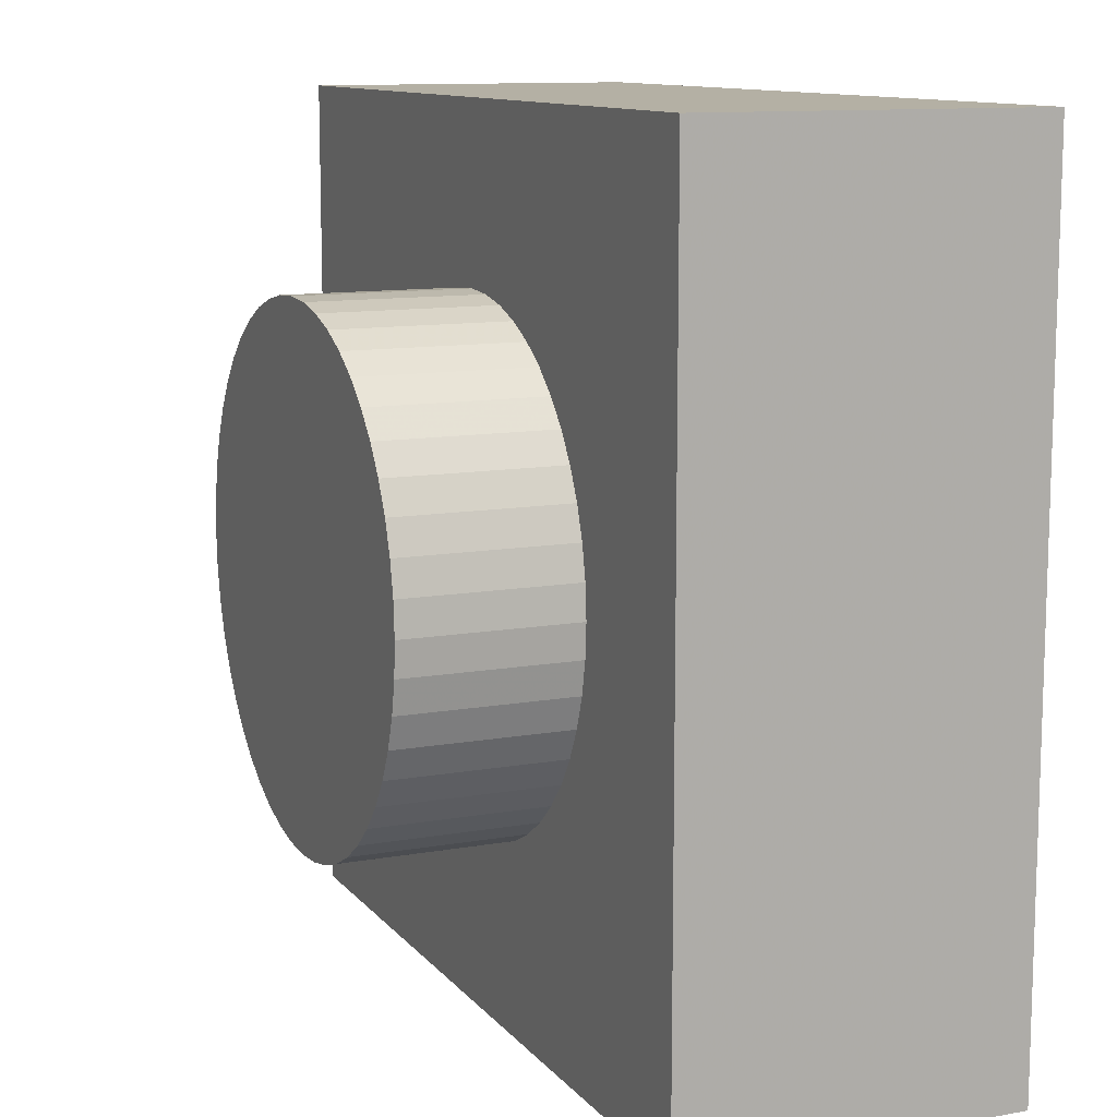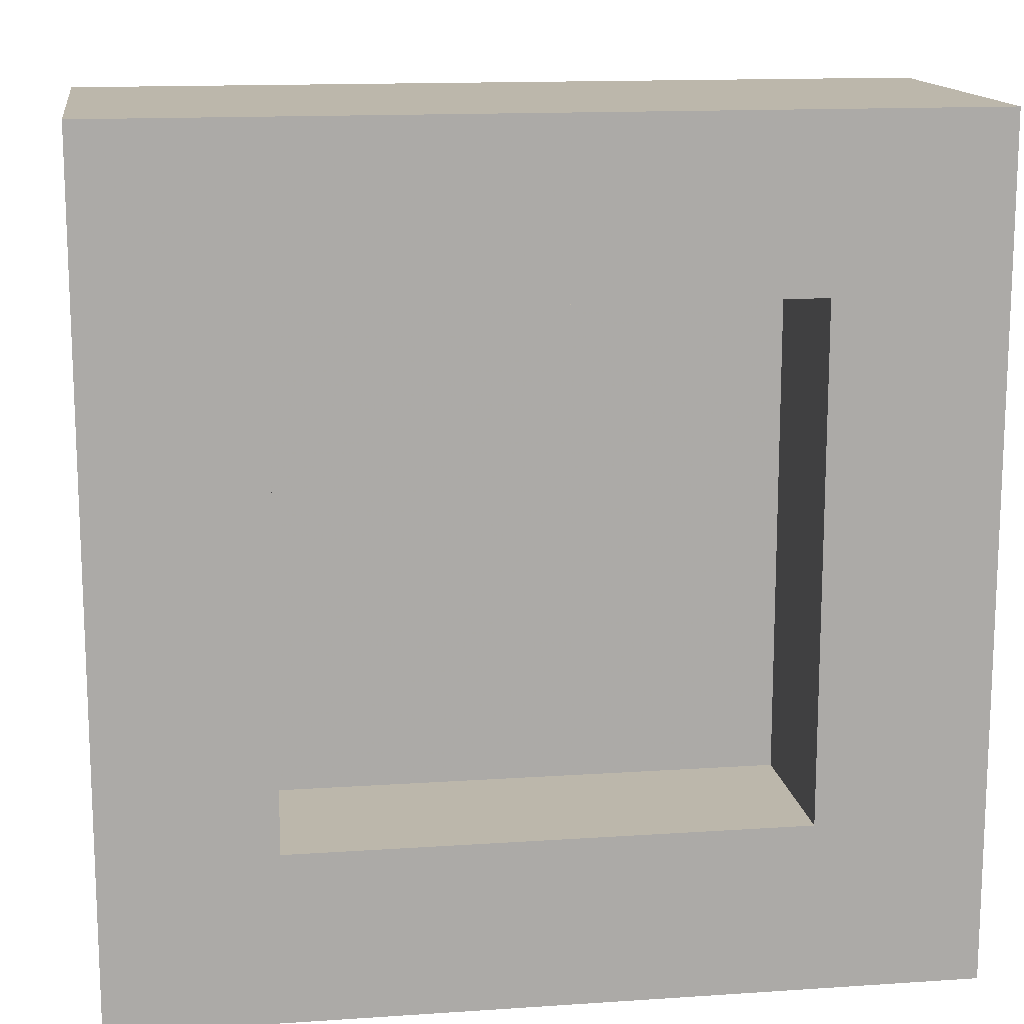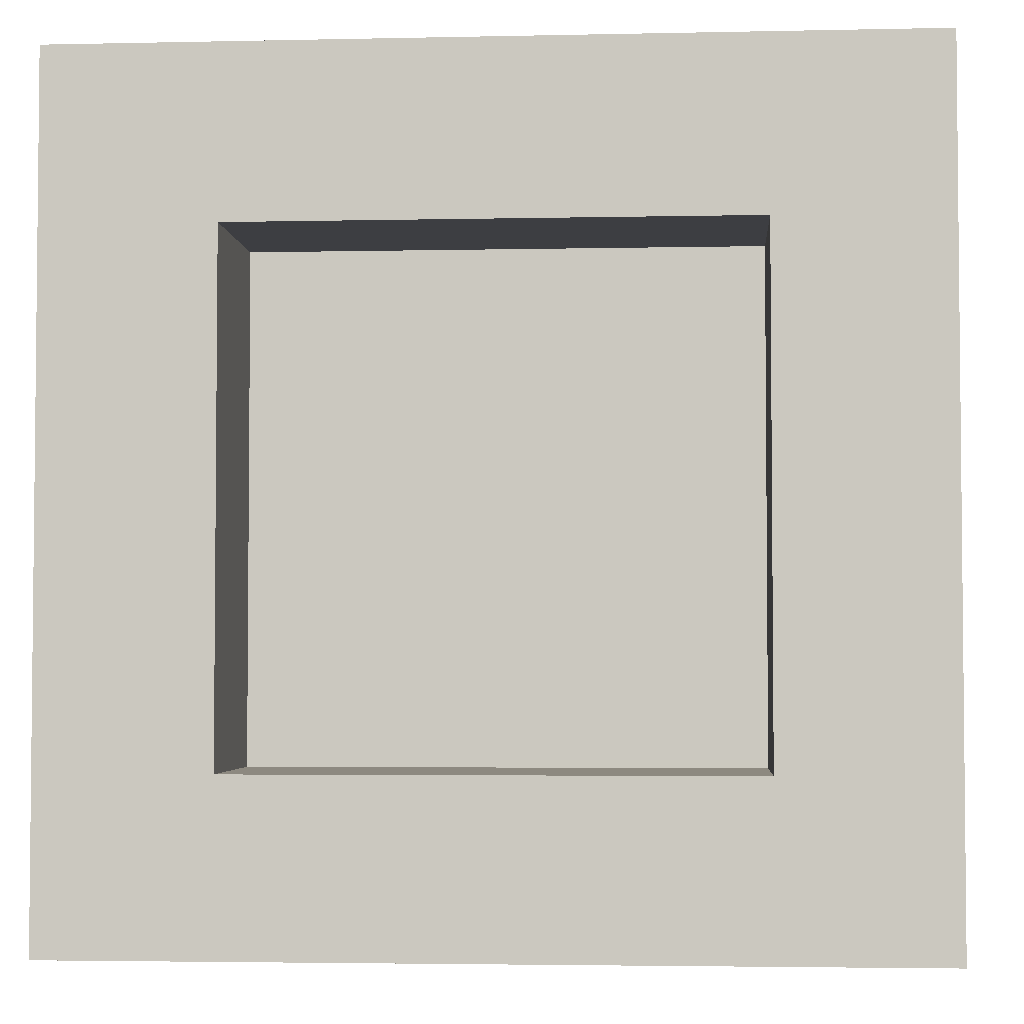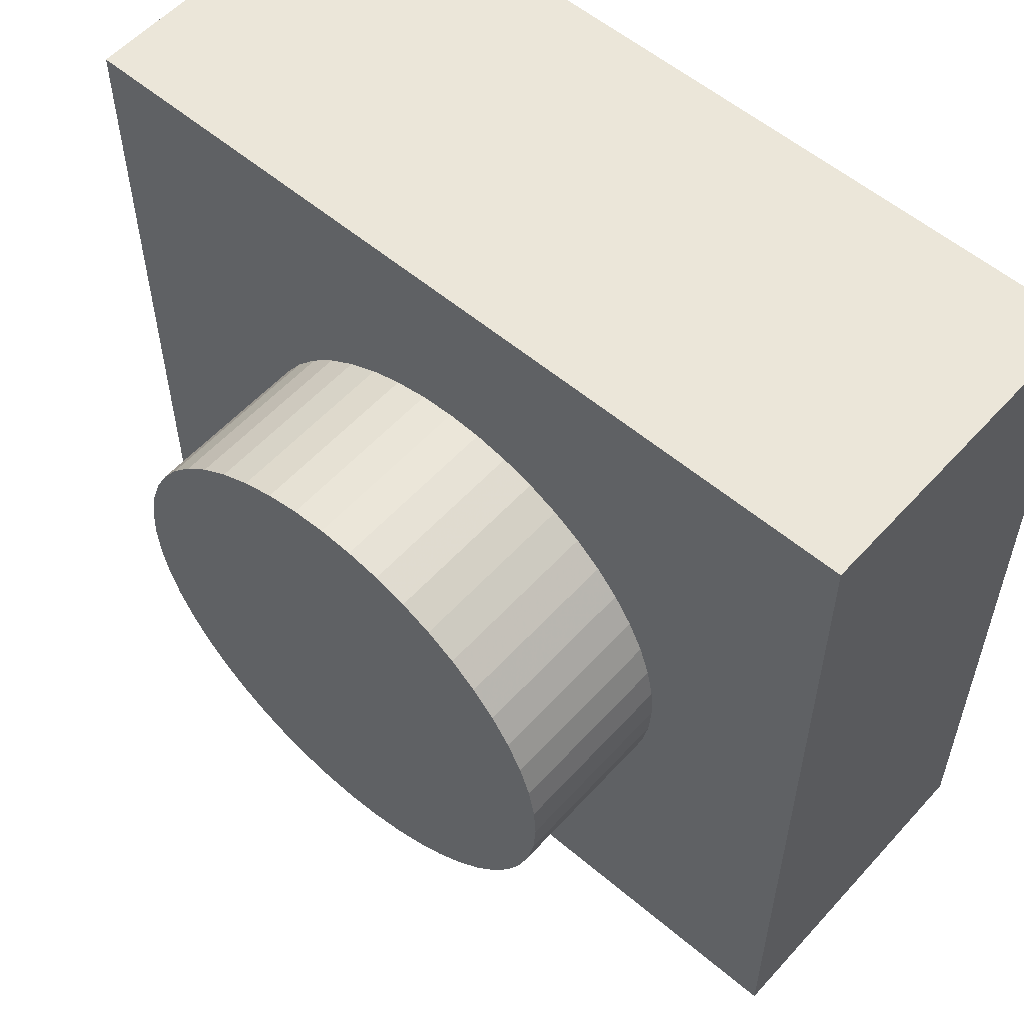
<metadata>
{"format":"obj","ext":"obj","renderer":"f3d","projection":"perspective","resolution":1024,"background":"white","views":[{"elev":11.4,"azim":66.6,"up":"+Z"},{"elev":14.3,"azim":171.6,"up":"+Z"},{"elev":-3.5,"azim":-175.8,"up":"+Z"},{"elev":56.2,"azim":41.5,"up":"+Z"}]}
</metadata>
<code>
v -2.4 1.6 2.4
v 2.4 1.6 -2.4
v 2.4 1.6 2.4
v 2.4 1.6 -2.4
v -2.4 1.6 2.4
v -2.4 1.6 -2.4
v -2.4 1.6 2.4
v 2.4 3.2 2.4
v -2.4 3.2 2.4
v 2.4 3.2 2.4
v -2.4 1.6 2.4
v 2.4 1.6 2.4
v -2.4 1.6 -2.4
v -2.4 3.2 2.4
v -2.4 3.2 -2.4
v -2.4 3.2 2.4
v -2.4 1.6 -2.4
v -2.4 1.6 2.4
v 2.4 1.6 -2.4
v -2.4 3.2 -2.4
v 2.4 3.2 -2.4
v -2.4 3.2 -2.4
v 2.4 1.6 -2.4
v -2.4 1.6 -2.4
v 2.4 1.6 2.4
v 2.4 3.2 -2.4
v 2.4 3.2 2.4
v 2.4 3.2 -2.4
v 2.4 1.6 2.4
v 2.4 1.6 -2.4
v 4 3.2 4
v 2.4 3.2 2.4
v -2.4 3.2 2.4
v -2.4 3.2 2.4
v -4 3.2 4
v 4 3.2 4
v -4 3.2 4
v -2.4 3.2 2.4
v -2.4 3.2 -2.4
v -2.4 3.2 -2.4
v -4 3.2 -4
v -4 3.2 4
v -4 3.2 -4
v -2.4 3.2 -2.4
v 2.4 3.2 -2.4
v 2.4 3.2 -2.4
v 4 3.2 -4
v -4 3.2 -4
v 4 3.2 -4
v 2.4 3.2 -2.4
v 2.4 3.2 2.4
v 2.4 3.2 2.4
v 4 3.2 4
v 4 3.2 -4
v -4 0 4
v 4 0 -4
v 4 0 4
v 4 0 -4
v -4 0 4
v -4 0 -4
v -4 0 4
v 4 3.2 4
v -4 3.2 4
v 4 3.2 4
v -4 0 4
v 4 0 4
v -4 0 -4
v -4 3.2 4
v -4 3.2 -4
v -4 3.2 4
v -4 0 -4
v -4 0 4
v 4 0 -4
v -4 3.2 -4
v 4 3.2 -4
v -4 3.2 -4
v 4 0 -4
v -4 0 -4
v 4 0 4
v 4 3.2 -4
v 4 3.2 4
v 4 3.2 -4
v 4 0 4
v 4 0 -4
v 2.379 0 0.3132
v 2.4 -1.6 0
v 2.4 0 0
v 2.4 -1.6 0
v 2.379 0 0.3132
v 2.379 -1.6 0.3132
v 2.318 0 0.6211
v 2.379 -1.6 0.3132
v 2.379 0 0.3132
v 2.379 -1.6 0.3132
v 2.318 0 0.6211
v 2.318 -1.6 0.6211
v 2.217 0 0.9185
v 2.318 -1.6 0.6211
v 2.318 0 0.6211
v 2.318 -1.6 0.6211
v 2.217 0 0.9185
v 2.217 -1.6 0.9185
v 2.078 0 1.2
v 2.217 -1.6 0.9185
v 2.217 0 0.9185
v 2.217 -1.6 0.9185
v 2.078 0 1.2
v 2.078 -1.6 1.2
v 1.904 0 1.461
v 2.078 -1.6 1.2
v 2.078 0 1.2
v 2.078 -1.6 1.2
v 1.904 0 1.461
v 1.904 -1.6 1.461
v 1.697 0 1.697
v 1.904 -1.6 1.461
v 1.904 0 1.461
v 1.904 -1.6 1.461
v 1.697 0 1.697
v 1.697 -1.6 1.697
v 1.461 0 1.904
v 1.697 -1.6 1.697
v 1.697 0 1.697
v 1.697 -1.6 1.697
v 1.461 0 1.904
v 1.461 -1.6 1.904
v 1.2 0 2.078
v 1.461 -1.6 1.904
v 1.461 0 1.904
v 1.461 -1.6 1.904
v 1.2 0 2.078
v 1.2 -1.6 2.078
v 0.9185 0 2.217
v 1.2 -1.6 2.078
v 1.2 0 2.078
v 1.2 -1.6 2.078
v 0.9185 0 2.217
v 0.9185 -1.6 2.217
v 0.6211 0 2.318
v 0.9185 -1.6 2.217
v 0.9185 0 2.217
v 0.9185 -1.6 2.217
v 0.6211 0 2.318
v 0.6211 -1.6 2.318
v 0.3132 0 2.379
v 0.6211 -1.6 2.318
v 0.6211 0 2.318
v 0.6211 -1.6 2.318
v 0.3132 0 2.379
v 0.3132 -1.6 2.379
v 0 0 2.4
v 0.3132 -1.6 2.379
v 0.3132 0 2.379
v 0.3132 -1.6 2.379
v 0 0 2.4
v 0 -1.6 2.4
v -0.3132 0 2.379
v 0 -1.6 2.4
v 0 0 2.4
v 0 -1.6 2.4
v -0.3132 0 2.379
v -0.3132 -1.6 2.379
v -0.6211 0 2.318
v -0.3132 -1.6 2.379
v -0.3132 0 2.379
v -0.3132 -1.6 2.379
v -0.6211 0 2.318
v -0.6211 -1.6 2.318
v -0.9185 0 2.217
v -0.6211 -1.6 2.318
v -0.6211 0 2.318
v -0.6211 -1.6 2.318
v -0.9185 0 2.217
v -0.9185 -1.6 2.217
v -1.2 0 2.078
v -0.9185 -1.6 2.217
v -0.9185 0 2.217
v -0.9185 -1.6 2.217
v -1.2 0 2.078
v -1.2 -1.6 2.078
v -1.461 0 1.904
v -1.2 -1.6 2.078
v -1.2 0 2.078
v -1.2 -1.6 2.078
v -1.461 0 1.904
v -1.461 -1.6 1.904
v -1.697 0 1.697
v -1.461 -1.6 1.904
v -1.461 0 1.904
v -1.461 -1.6 1.904
v -1.697 0 1.697
v -1.697 -1.6 1.697
v -1.904 0 1.461
v -1.697 -1.6 1.697
v -1.697 0 1.697
v -1.697 -1.6 1.697
v -1.904 0 1.461
v -1.904 -1.6 1.461
v -2.078 0 1.2
v -1.904 -1.6 1.461
v -1.904 0 1.461
v -1.904 -1.6 1.461
v -2.078 0 1.2
v -2.078 -1.6 1.2
v -2.217 0 0.9185
v -2.078 -1.6 1.2
v -2.078 0 1.2
v -2.078 -1.6 1.2
v -2.217 0 0.9185
v -2.217 -1.6 0.9185
v -2.318 0 0.6211
v -2.217 -1.6 0.9185
v -2.217 0 0.9185
v -2.217 -1.6 0.9185
v -2.318 0 0.6211
v -2.318 -1.6 0.6211
v -2.379 0 0.3132
v -2.318 -1.6 0.6211
v -2.318 0 0.6211
v -2.318 -1.6 0.6211
v -2.379 0 0.3132
v -2.379 -1.6 0.3132
v -2.4 0 0
v -2.379 -1.6 0.3132
v -2.379 0 0.3132
v -2.379 -1.6 0.3132
v -2.4 0 0
v -2.4 -1.6 0
v -2.379 0 -0.3132
v -2.4 -1.6 0
v -2.4 0 0
v -2.4 -1.6 0
v -2.379 0 -0.3132
v -2.379 -1.6 -0.3132
v -2.318 0 -0.6211
v -2.379 -1.6 -0.3132
v -2.379 0 -0.3132
v -2.379 -1.6 -0.3132
v -2.318 0 -0.6211
v -2.318 -1.6 -0.6211
v -2.217 0 -0.9185
v -2.318 -1.6 -0.6211
v -2.318 0 -0.6211
v -2.318 -1.6 -0.6211
v -2.217 0 -0.9185
v -2.217 -1.6 -0.9185
v -2.078 0 -1.2
v -2.217 -1.6 -0.9185
v -2.217 0 -0.9185
v -2.217 -1.6 -0.9185
v -2.078 0 -1.2
v -2.078 -1.6 -1.2
v -1.904 0 -1.461
v -2.078 -1.6 -1.2
v -2.078 0 -1.2
v -2.078 -1.6 -1.2
v -1.904 0 -1.461
v -1.904 -1.6 -1.461
v -1.697 0 -1.697
v -1.904 -1.6 -1.461
v -1.904 0 -1.461
v -1.904 -1.6 -1.461
v -1.697 0 -1.697
v -1.697 -1.6 -1.697
v -1.461 0 -1.904
v -1.697 -1.6 -1.697
v -1.697 0 -1.697
v -1.697 -1.6 -1.697
v -1.461 0 -1.904
v -1.461 -1.6 -1.904
v -1.2 0 -2.078
v -1.461 -1.6 -1.904
v -1.461 0 -1.904
v -1.461 -1.6 -1.904
v -1.2 0 -2.078
v -1.2 -1.6 -2.078
v -0.9185 0 -2.217
v -1.2 -1.6 -2.078
v -1.2 0 -2.078
v -1.2 -1.6 -2.078
v -0.9185 0 -2.217
v -0.9185 -1.6 -2.217
v -0.6211 0 -2.318
v -0.9185 -1.6 -2.217
v -0.9185 0 -2.217
v -0.9185 -1.6 -2.217
v -0.6211 0 -2.318
v -0.6211 -1.6 -2.318
v -0.3132 0 -2.379
v -0.6211 -1.6 -2.318
v -0.6211 0 -2.318
v -0.6211 -1.6 -2.318
v -0.3132 0 -2.379
v -0.3132 -1.6 -2.379
v 0 0 -2.4
v -0.3132 -1.6 -2.379
v -0.3132 0 -2.379
v -0.3132 -1.6 -2.379
v 0 0 -2.4
v 0 -1.6 -2.4
v 0.3132 0 -2.379
v 0 -1.6 -2.4
v 0 0 -2.4
v 0 -1.6 -2.4
v 0.3132 0 -2.379
v 0.3132 -1.6 -2.379
v 0.6211 0 -2.318
v 0.3132 -1.6 -2.379
v 0.3132 0 -2.379
v 0.3132 -1.6 -2.379
v 0.6211 0 -2.318
v 0.6211 -1.6 -2.318
v 0.9185 0 -2.217
v 0.6211 -1.6 -2.318
v 0.6211 0 -2.318
v 0.6211 -1.6 -2.318
v 0.9185 0 -2.217
v 0.9185 -1.6 -2.217
v 1.2 0 -2.078
v 0.9185 -1.6 -2.217
v 0.9185 0 -2.217
v 0.9185 -1.6 -2.217
v 1.2 0 -2.078
v 1.2 -1.6 -2.078
v 1.461 0 -1.904
v 1.2 -1.6 -2.078
v 1.2 0 -2.078
v 1.2 -1.6 -2.078
v 1.461 0 -1.904
v 1.461 -1.6 -1.904
v 1.697 0 -1.697
v 1.461 -1.6 -1.904
v 1.461 0 -1.904
v 1.461 -1.6 -1.904
v 1.697 0 -1.697
v 1.697 -1.6 -1.697
v 1.904 0 -1.461
v 1.697 -1.6 -1.697
v 1.697 0 -1.697
v 1.697 -1.6 -1.697
v 1.904 0 -1.461
v 1.904 -1.6 -1.461
v 2.078 0 -1.2
v 1.904 -1.6 -1.461
v 1.904 0 -1.461
v 1.904 -1.6 -1.461
v 2.078 0 -1.2
v 2.078 -1.6 -1.2
v 2.217 0 -0.9185
v 2.078 -1.6 -1.2
v 2.078 0 -1.2
v 2.078 -1.6 -1.2
v 2.217 0 -0.9185
v 2.217 -1.6 -0.9185
v 2.318 0 -0.6211
v 2.217 -1.6 -0.9185
v 2.217 0 -0.9185
v 2.217 -1.6 -0.9185
v 2.318 0 -0.6211
v 2.318 -1.6 -0.6211
v 2.379 0 -0.3132
v 2.318 -1.6 -0.6211
v 2.318 0 -0.6211
v 2.318 -1.6 -0.6211
v 2.379 0 -0.3132
v 2.379 -1.6 -0.3132
v 2.4 0 0
v 2.379 -1.6 -0.3132
v 2.379 0 -0.3132
v 2.379 -1.6 -0.3132
v 2.4 0 0
v 2.4 -1.6 0
v 2.4 -1.6 0
v 2.379 -1.6 0.3132
v 0 -1.6 0
v 2.379 -1.6 0.3132
v 2.318 -1.6 0.6211
v 0 -1.6 0
v 2.318 -1.6 0.6211
v 2.217 -1.6 0.9185
v 0 -1.6 0
v 2.217 -1.6 0.9185
v 2.078 -1.6 1.2
v 0 -1.6 0
v 2.078 -1.6 1.2
v 1.904 -1.6 1.461
v 0 -1.6 0
v 1.904 -1.6 1.461
v 1.697 -1.6 1.697
v 0 -1.6 0
v 1.697 -1.6 1.697
v 1.461 -1.6 1.904
v 0 -1.6 0
v 1.461 -1.6 1.904
v 1.2 -1.6 2.078
v 0 -1.6 0
v 1.2 -1.6 2.078
v 0.9185 -1.6 2.217
v 0 -1.6 0
v 0.9185 -1.6 2.217
v 0.6211 -1.6 2.318
v 0 -1.6 0
v 0.6211 -1.6 2.318
v 0.3132 -1.6 2.379
v 0 -1.6 0
v 0.3132 -1.6 2.379
v 0 -1.6 2.4
v 0 -1.6 0
v 0 -1.6 2.4
v -0.3132 -1.6 2.379
v 0 -1.6 0
v -0.3132 -1.6 2.379
v -0.6211 -1.6 2.318
v 0 -1.6 0
v -0.6211 -1.6 2.318
v -0.9185 -1.6 2.217
v 0 -1.6 0
v -0.9185 -1.6 2.217
v -1.2 -1.6 2.078
v 0 -1.6 0
v -1.2 -1.6 2.078
v -1.461 -1.6 1.904
v 0 -1.6 0
v -1.461 -1.6 1.904
v -1.697 -1.6 1.697
v 0 -1.6 0
v -1.697 -1.6 1.697
v -1.904 -1.6 1.461
v 0 -1.6 0
v -1.904 -1.6 1.461
v -2.078 -1.6 1.2
v 0 -1.6 0
v -2.078 -1.6 1.2
v -2.217 -1.6 0.9185
v 0 -1.6 0
v -2.217 -1.6 0.9185
v -2.318 -1.6 0.6211
v 0 -1.6 0
v -2.318 -1.6 0.6211
v -2.379 -1.6 0.3132
v 0 -1.6 0
v -2.379 -1.6 0.3132
v -2.4 -1.6 0
v 0 -1.6 0
v -2.4 -1.6 0
v -2.379 -1.6 -0.3132
v 0 -1.6 0
v -2.379 -1.6 -0.3132
v -2.318 -1.6 -0.6211
v 0 -1.6 0
v -2.318 -1.6 -0.6211
v -2.217 -1.6 -0.9185
v 0 -1.6 0
v -2.217 -1.6 -0.9185
v -2.078 -1.6 -1.2
v 0 -1.6 0
v -2.078 -1.6 -1.2
v -1.904 -1.6 -1.461
v 0 -1.6 0
v -1.904 -1.6 -1.461
v -1.697 -1.6 -1.697
v 0 -1.6 0
v -1.697 -1.6 -1.697
v -1.461 -1.6 -1.904
v 0 -1.6 0
v -1.461 -1.6 -1.904
v -1.2 -1.6 -2.078
v 0 -1.6 0
v -1.2 -1.6 -2.078
v -0.9185 -1.6 -2.217
v 0 -1.6 0
v -0.9185 -1.6 -2.217
v -0.6211 -1.6 -2.318
v 0 -1.6 0
v -0.6211 -1.6 -2.318
v -0.3132 -1.6 -2.379
v 0 -1.6 0
v -0.3132 -1.6 -2.379
v 0 -1.6 -2.4
v 0 -1.6 0
v 0 -1.6 -2.4
v 0.3132 -1.6 -2.379
v 0 -1.6 0
v 0.3132 -1.6 -2.379
v 0.6211 -1.6 -2.318
v 0 -1.6 0
v 0.6211 -1.6 -2.318
v 0.9185 -1.6 -2.217
v 0 -1.6 0
v 0.9185 -1.6 -2.217
v 1.2 -1.6 -2.078
v 0 -1.6 0
v 1.2 -1.6 -2.078
v 1.461 -1.6 -1.904
v 0 -1.6 0
v 1.461 -1.6 -1.904
v 1.697 -1.6 -1.697
v 0 -1.6 0
v 1.697 -1.6 -1.697
v 1.904 -1.6 -1.461
v 0 -1.6 0
v 1.904 -1.6 -1.461
v 2.078 -1.6 -1.2
v 0 -1.6 0
v 2.078 -1.6 -1.2
v 2.217 -1.6 -0.9185
v 0 -1.6 0
v 2.217 -1.6 -0.9185
v 2.318 -1.6 -0.6211
v 0 -1.6 0
v 2.318 -1.6 -0.6211
v 2.379 -1.6 -0.3132
v 0 -1.6 0
v 2.379 -1.6 -0.3132
v 2.4 -1.6 0
v 0 -1.6 0
f 1 2 3
f 4 5 6
f 7 8 9
f 10 11 12
f 13 14 15
f 16 17 18
f 19 20 21
f 22 23 24
f 25 26 27
f 28 29 30
f 31 32 33
f 34 35 36
f 37 38 39
f 40 41 42
f 43 44 45
f 46 47 48
f 49 50 51
f 52 53 54
f 55 56 57
f 58 59 60
f 61 62 63
f 64 65 66
f 67 68 69
f 70 71 72
f 73 74 75
f 76 77 78
f 79 80 81
f 82 83 84
f 85 86 87
f 88 89 90
f 91 92 93
f 94 95 96
f 97 98 99
f 100 101 102
f 103 104 105
f 106 107 108
f 109 110 111
f 112 113 114
f 115 116 117
f 118 119 120
f 121 122 123
f 124 125 126
f 127 128 129
f 130 131 132
f 133 134 135
f 136 137 138
f 139 140 141
f 142 143 144
f 145 146 147
f 148 149 150
f 151 152 153
f 154 155 156
f 157 158 159
f 160 161 162
f 163 164 165
f 166 167 168
f 169 170 171
f 172 173 174
f 175 176 177
f 178 179 180
f 181 182 183
f 184 185 186
f 187 188 189
f 190 191 192
f 193 194 195
f 196 197 198
f 199 200 201
f 202 203 204
f 205 206 207
f 208 209 210
f 211 212 213
f 214 215 216
f 217 218 219
f 220 221 222
f 223 224 225
f 226 227 228
f 229 230 231
f 232 233 234
f 235 236 237
f 238 239 240
f 241 242 243
f 244 245 246
f 247 248 249
f 250 251 252
f 253 254 255
f 256 257 258
f 259 260 261
f 262 263 264
f 265 266 267
f 268 269 270
f 271 272 273
f 274 275 276
f 277 278 279
f 280 281 282
f 283 284 285
f 286 287 288
f 289 290 291
f 292 293 294
f 295 296 297
f 298 299 300
f 301 302 303
f 304 305 306
f 307 308 309
f 310 311 312
f 313 314 315
f 316 317 318
f 319 320 321
f 322 323 324
f 325 326 327
f 328 329 330
f 331 332 333
f 334 335 336
f 337 338 339
f 340 341 342
f 343 344 345
f 346 347 348
f 349 350 351
f 352 353 354
f 355 356 357
f 358 359 360
f 361 362 363
f 364 365 366
f 367 368 369
f 370 371 372
f 373 374 375
f 376 377 378
f 379 380 381
f 382 383 384
f 385 386 387
f 388 389 390
f 391 392 393
f 394 395 396
f 397 398 399
f 400 401 402
f 403 404 405
f 406 407 408
f 409 410 411
f 412 413 414
f 415 416 417
f 418 419 420
f 421 422 423
f 424 425 426
f 427 428 429
f 430 431 432
f 433 434 435
f 436 437 438
f 439 440 441
f 442 443 444
f 445 446 447
f 448 449 450
f 451 452 453
f 454 455 456
f 457 458 459
f 460 461 462
f 463 464 465
f 466 467 468
f 469 470 471
f 472 473 474
f 475 476 477
f 478 479 480
f 481 482 483
f 484 485 486
f 487 488 489
f 490 491 492
f 493 494 495
f 496 497 498
f 499 500 501
f 502 503 504
f 505 506 507
f 508 509 510
f 511 512 513
f 514 515 516

</code>
